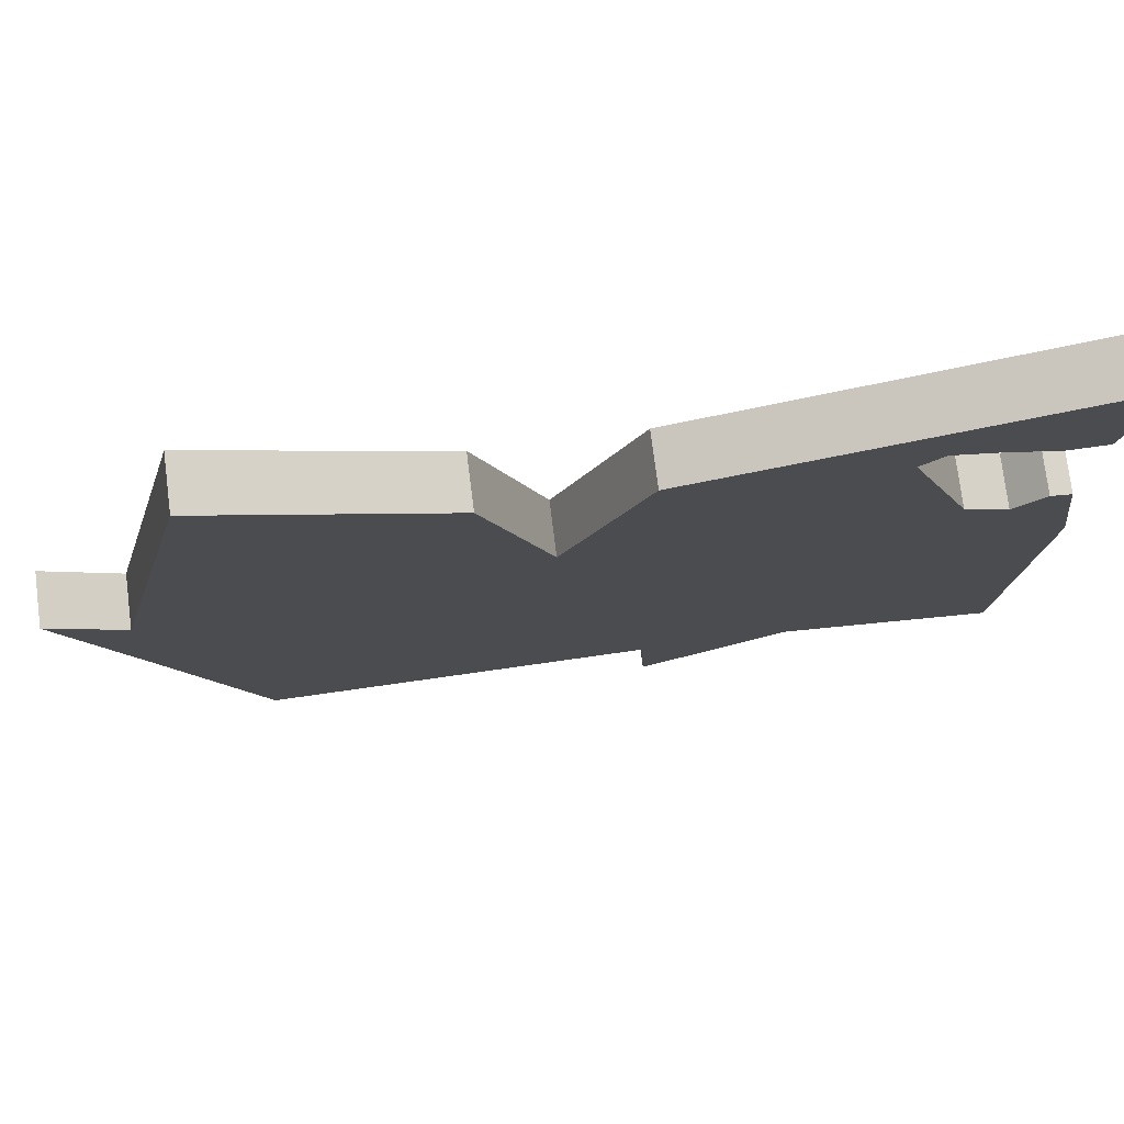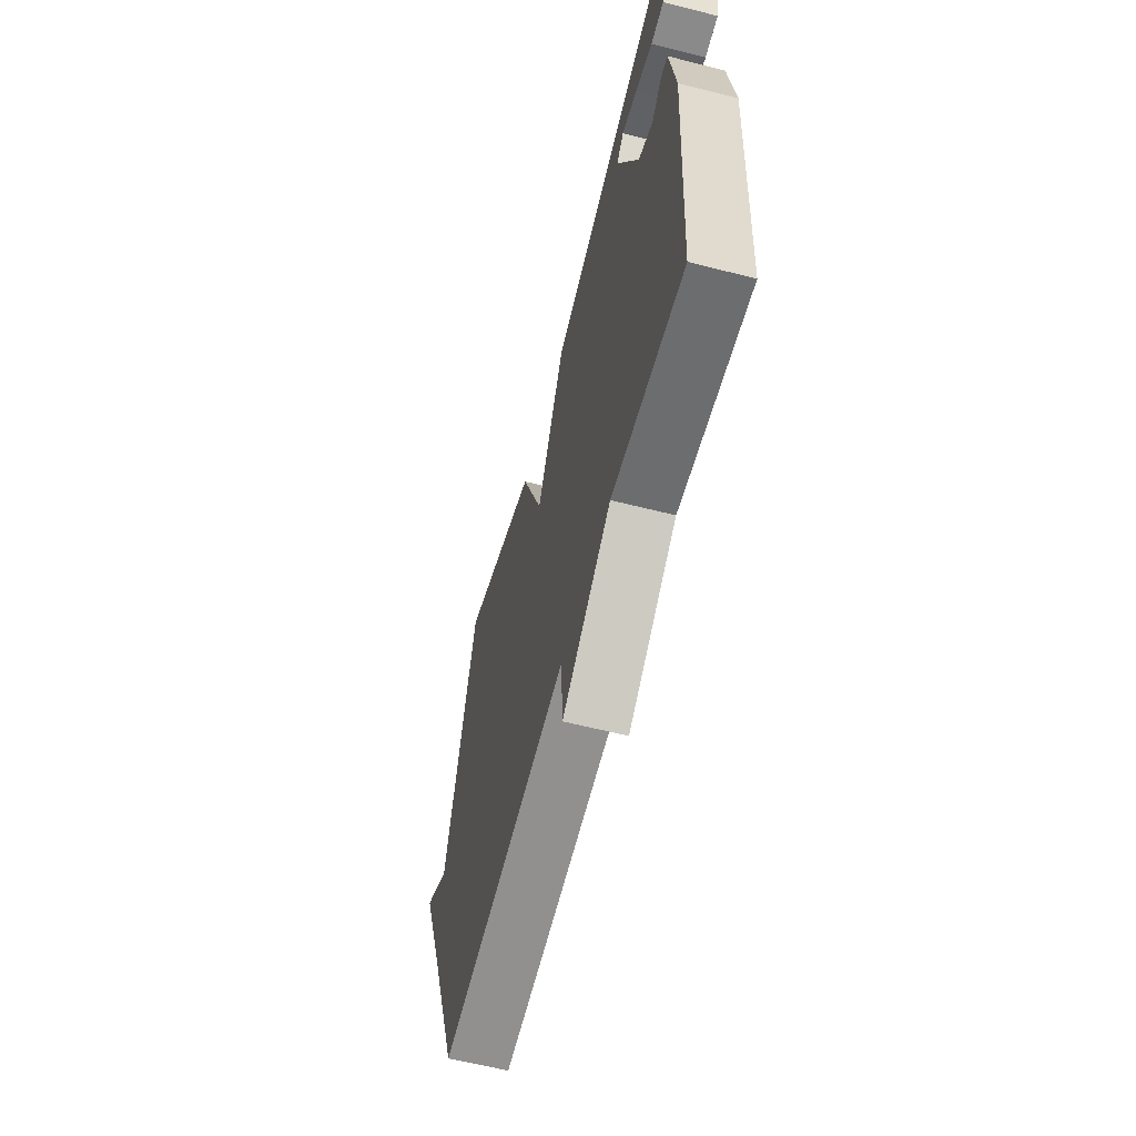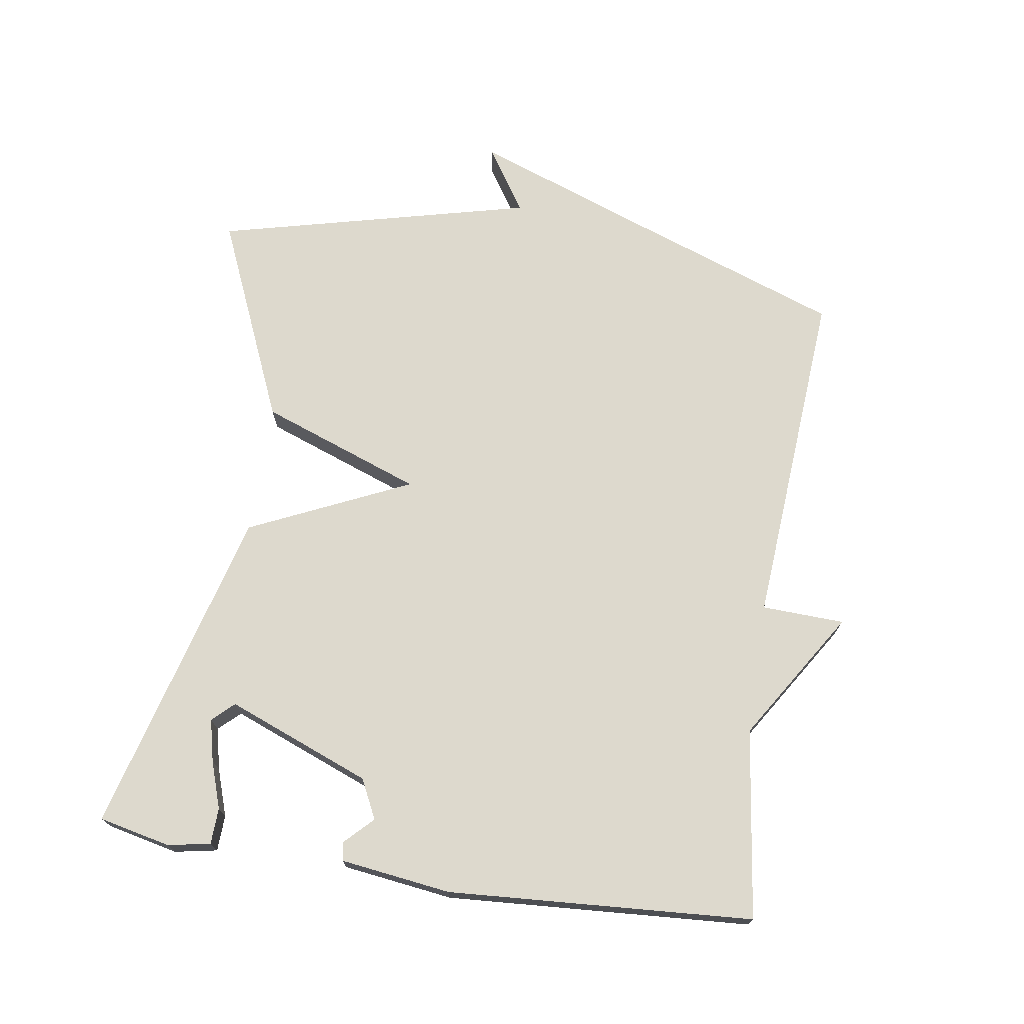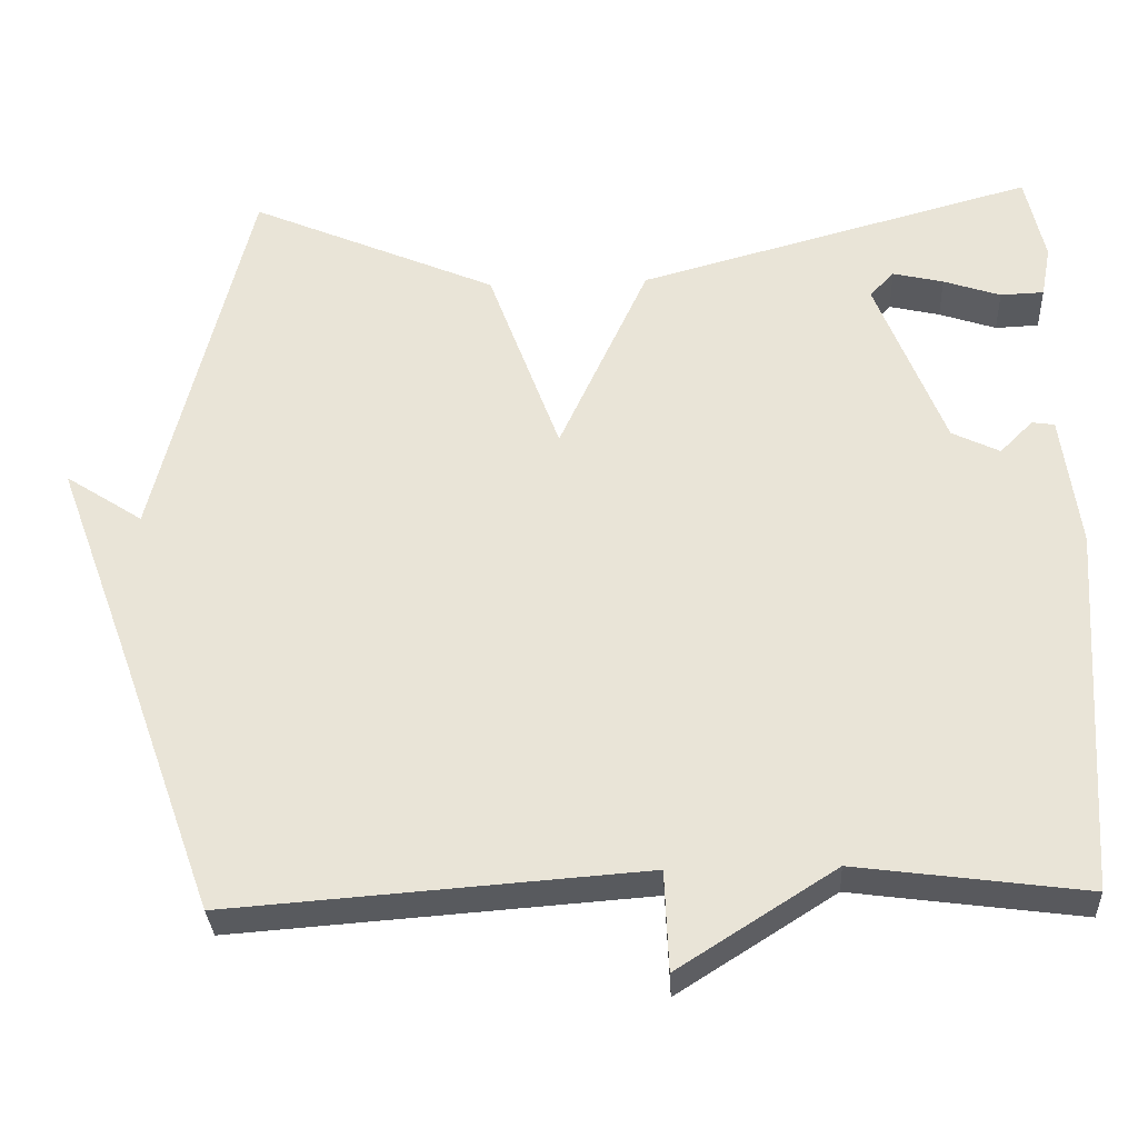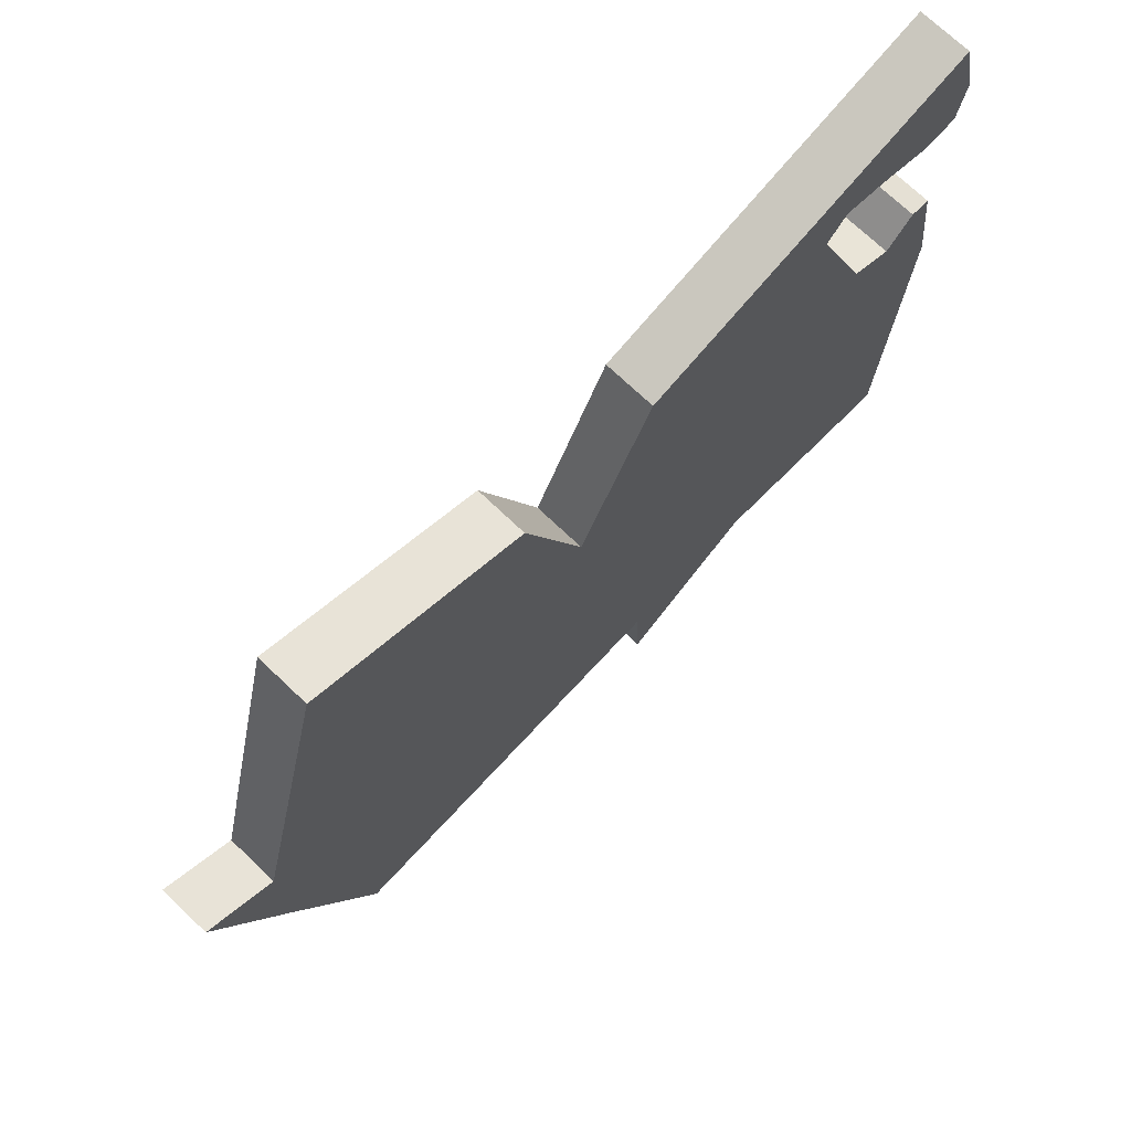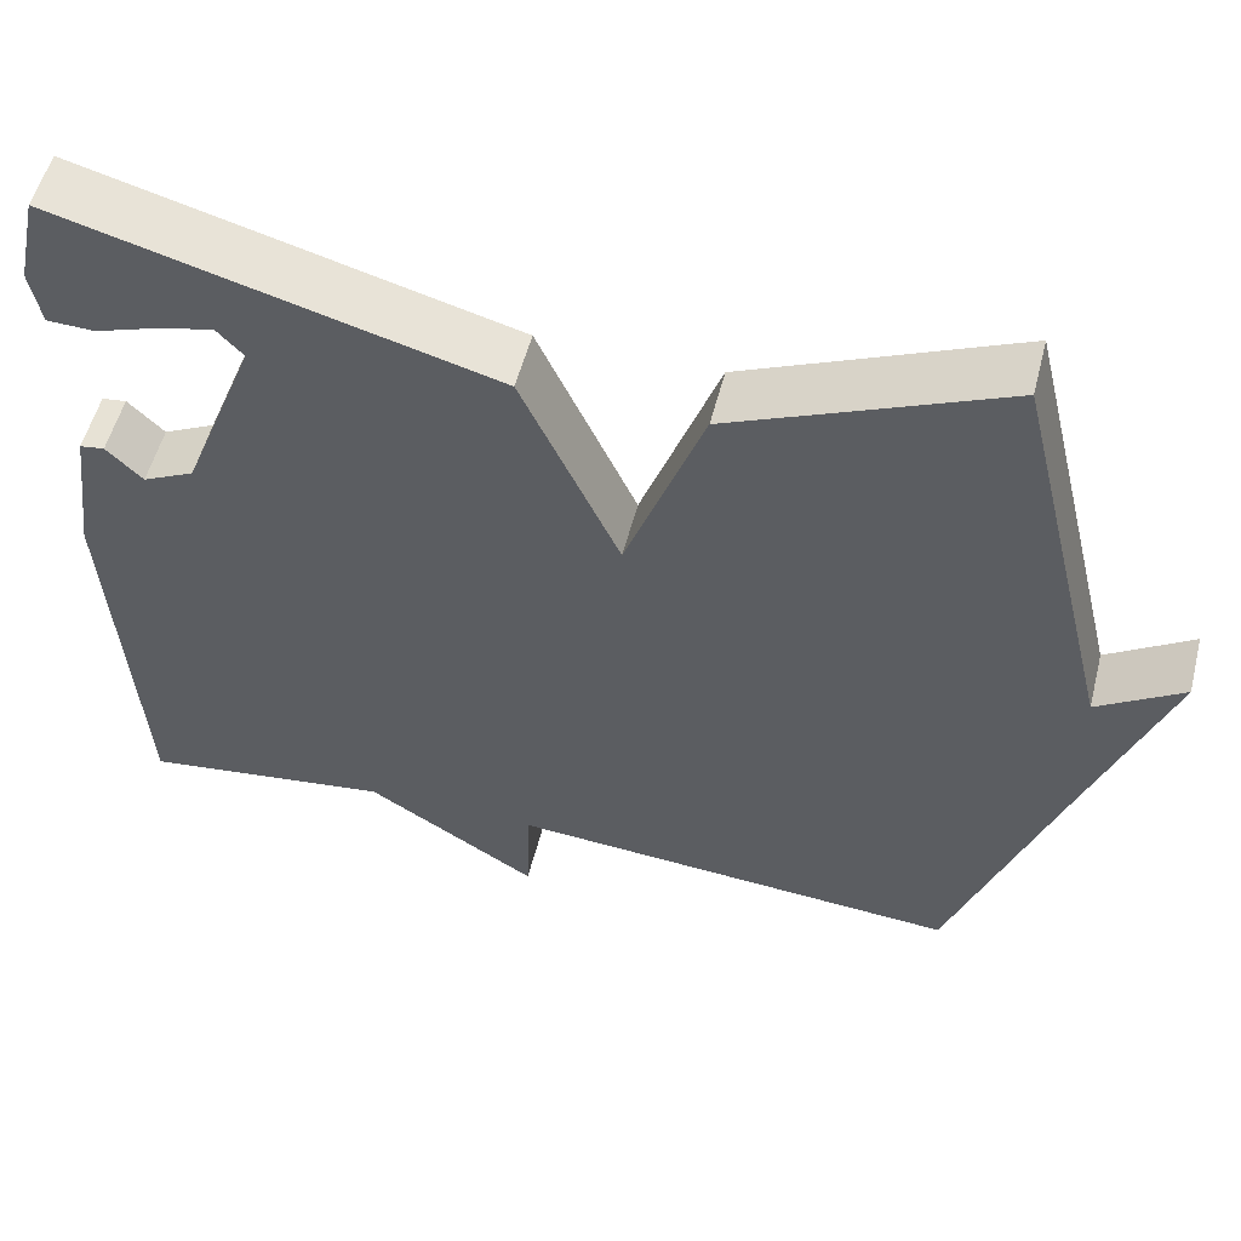
<metadata>
{"format":"obj","ext":"obj","renderer":"f3d","projection":"perspective","resolution":1024,"background":"white","views":[{"elev":76.1,"azim":-7.2,"up":"+Z"},{"elev":-61.5,"azim":75.5,"up":"+Z"},{"elev":72.0,"azim":98.7,"up":"+Y"},{"elev":-31.3,"azim":2.9,"up":"+Z"},{"elev":72.1,"azim":-46.4,"up":"+Z"},{"elev":54.0,"azim":-165.8,"up":"+Z"}]}
</metadata>
<code>
v -0.5 0.07 0.5
v -0.192 0.07 0.367
v -0.103 0.07 0.125
v 0.008 0.07 0.367
v 0.5 0.07 0.5
v 0.524 0.07 0.392
v 0.512 0.07 0.328
v 0.458 0.07 0.326
v 0.387 0.07 0.35
v 0.324 0.07 0.365
v 0.294 0.07 0.333
v 0.379 0.07 0.117
v 0.438 0.07 0.088
v 0.479 0.07 0.129
v 0.507 0.07 0.125
v 0.529 0.07 -0.041
v 0.5 0.07 -0.5
v 0.215 0.07 -0.462
v 0.02 0.07 -0.586
v 0.015 0.07 -0.462
v -0.5 0.07 -0.5
v -0.617 0.07 -0.176
v -0.714 0.07 0.087
v -0.617 0.07 0.024
v -0.5 0 0.5
v -0.192 0 0.367
v -0.103 0 0.125
v 0.008 0 0.367
v 0.5 0 0.5
v 0.524 0 0.392
v 0.512 0 0.328
v 0.458 0 0.326
v 0.387 0 0.35
v 0.324 0 0.365
v 0.294 0 0.333
v 0.379 0 0.117
v 0.438 0 0.088
v 0.479 0 0.129
v 0.507 0 0.125
v 0.529 0 -0.041
v 0.5 0 -0.5
v 0.215 0 -0.462
v 0.02 0 -0.586
v 0.015 0 -0.462
v -0.5 0 -0.5
v -0.617 0 -0.176
v -0.714 0 0.087
v -0.617 0 0.024
f 22 23 24
f 1 2 3
f 24 1 3
f 22 24 3
f 21 22 3
f 20 21 3
f 18 19 20
f 18 20 3 4
f 16 17 18
f 15 16 18
f 14 15 18
f 13 14 18
f 12 13 18
f 11 12 18 4
f 10 11 4
f 7 8 9
f 6 7 9
f 5 6 9
f 5 9 10
f 4 5 10
f 48 47 46
f 27 26 25
f 27 25 48
f 27 48 46
f 27 46 45
f 27 45 44
f 44 43 42
f 28 27 44 42
f 42 41 40
f 42 40 39
f 42 39 38
f 42 38 37
f 42 37 36
f 28 42 36 35
f 28 35 34
f 33 32 31
f 33 31 30
f 33 30 29
f 34 33 29
f 34 29 28
f 1 25 26 2
f 2 26 27 3
f 3 27 28 4
f 4 28 29 5
f 5 29 30 6
f 6 30 31 7
f 7 31 32 8
f 8 32 33 9
f 9 33 34 10
f 10 34 35 11
f 11 35 36 12
f 12 36 37 13
f 13 37 38 14
f 14 38 39 15
f 15 39 40 16
f 16 40 41 17
f 17 41 42 18
f 18 42 43 19
f 19 43 44 20
f 20 44 45 21
f 21 45 46 22
f 22 46 47 23
f 23 47 48 24
f 24 48 25 1

</code>
